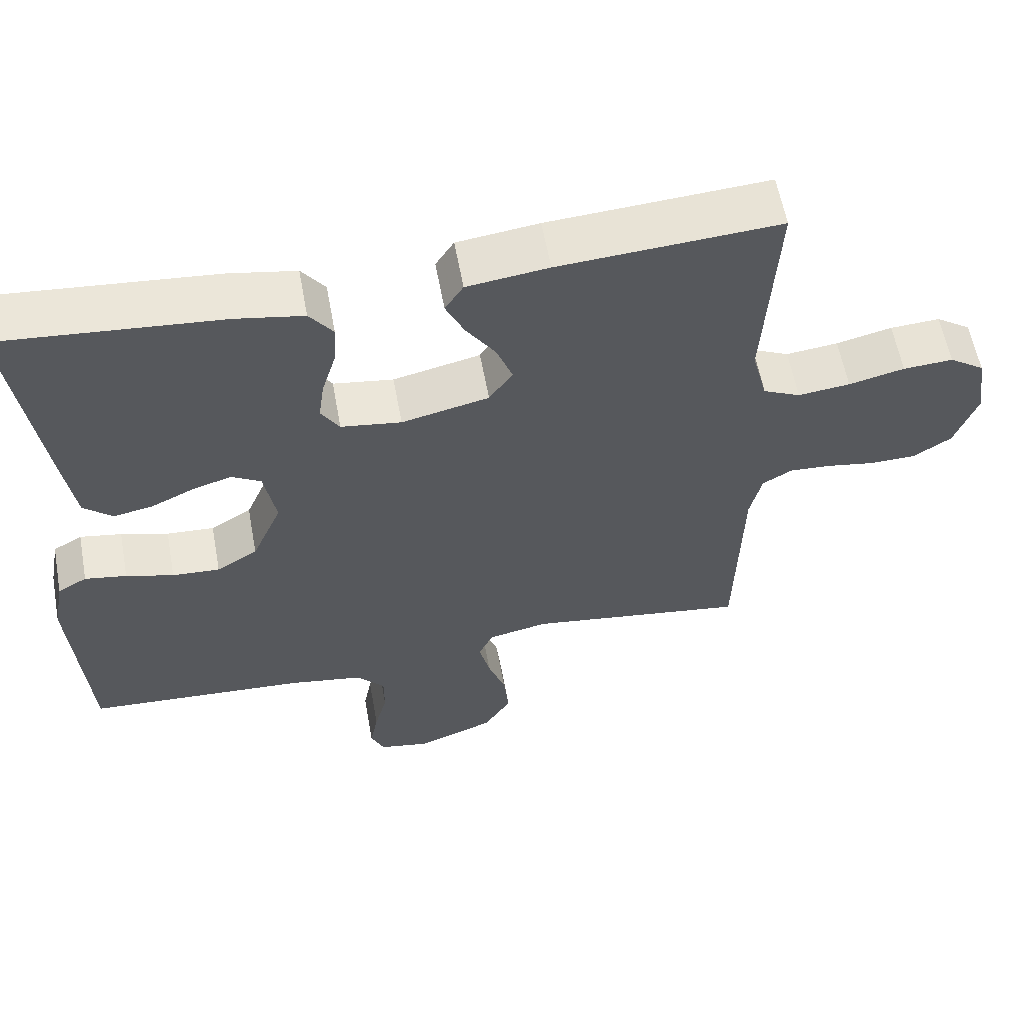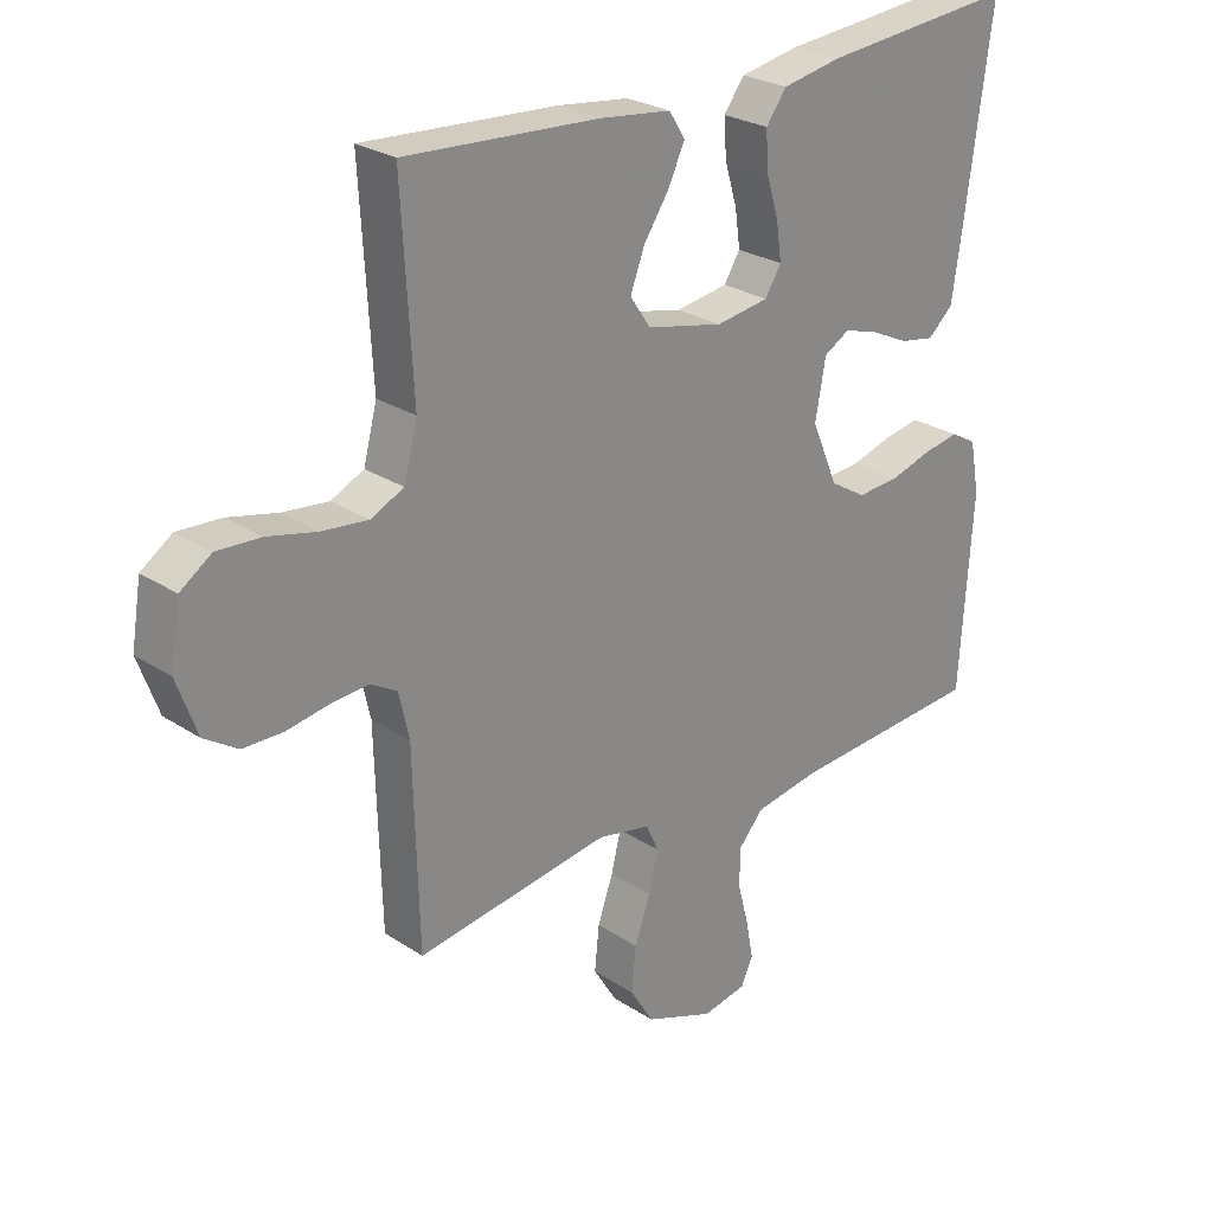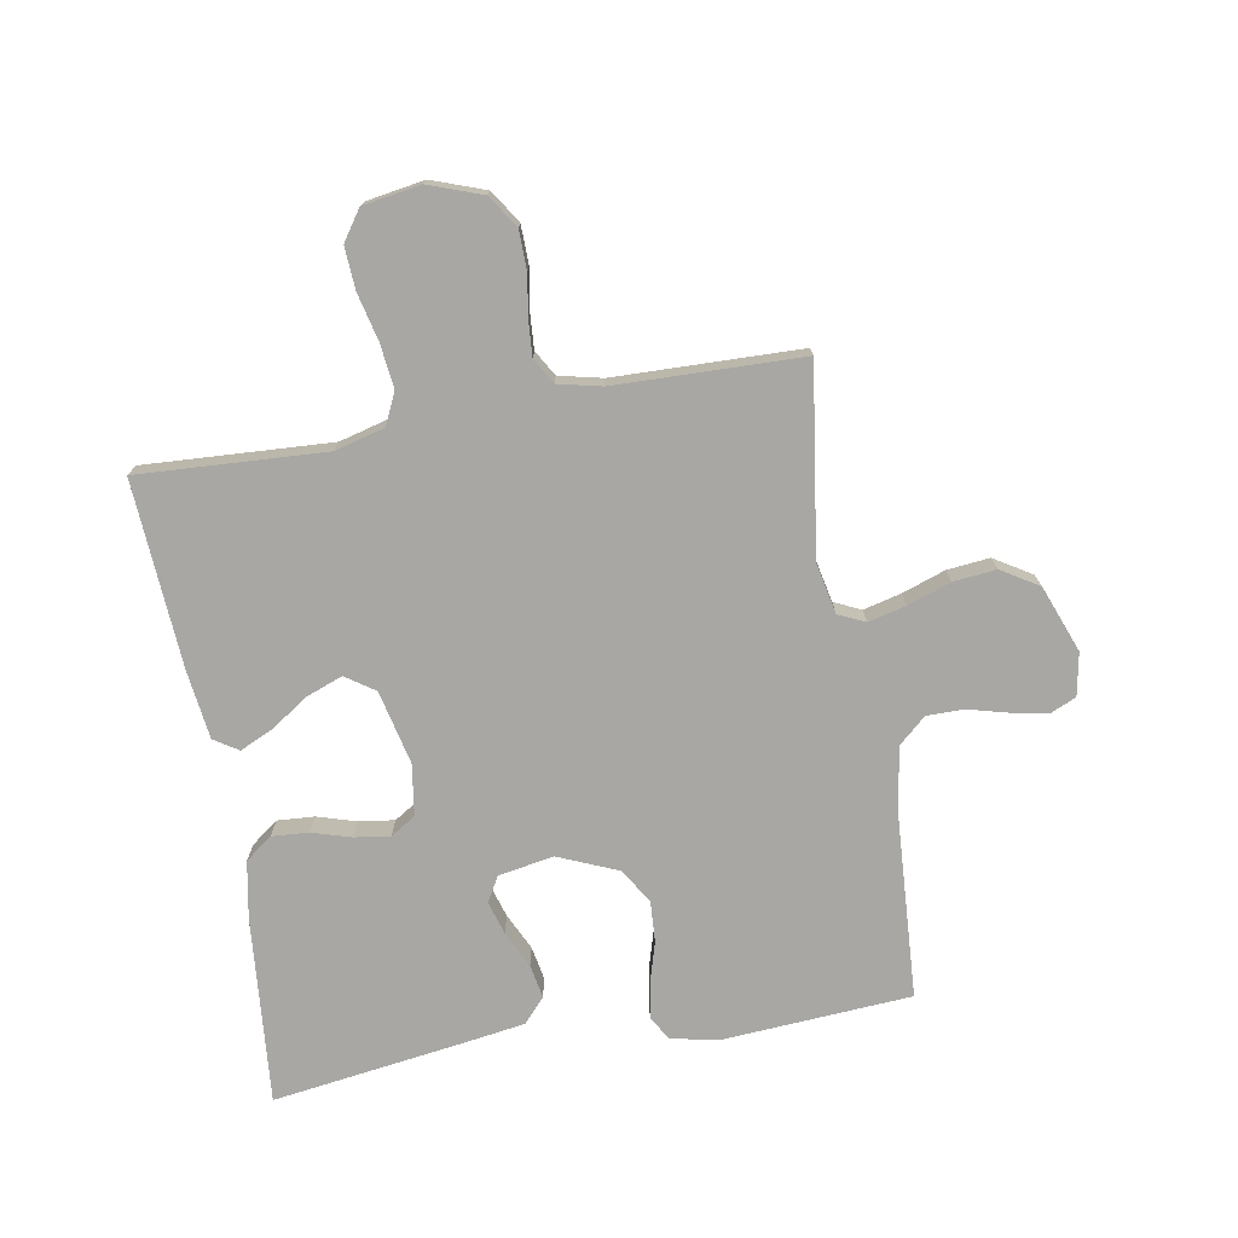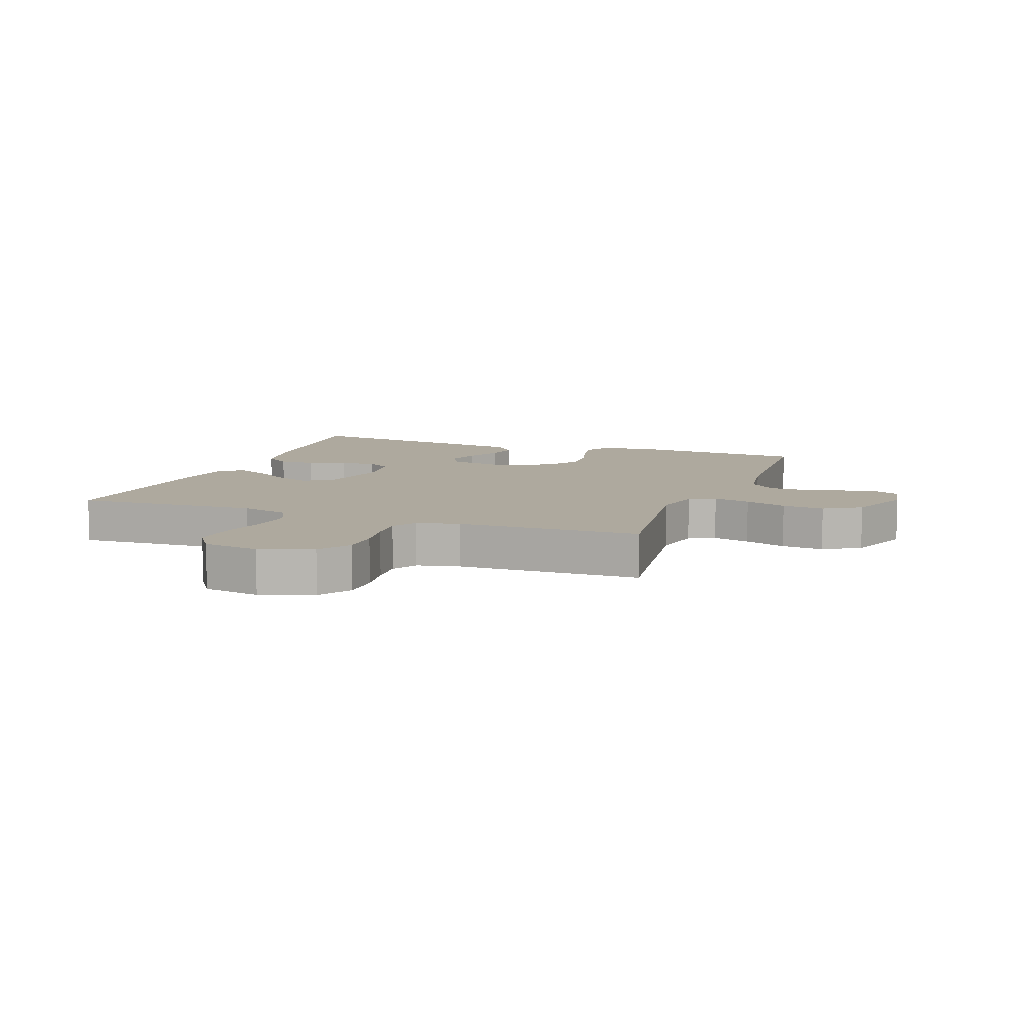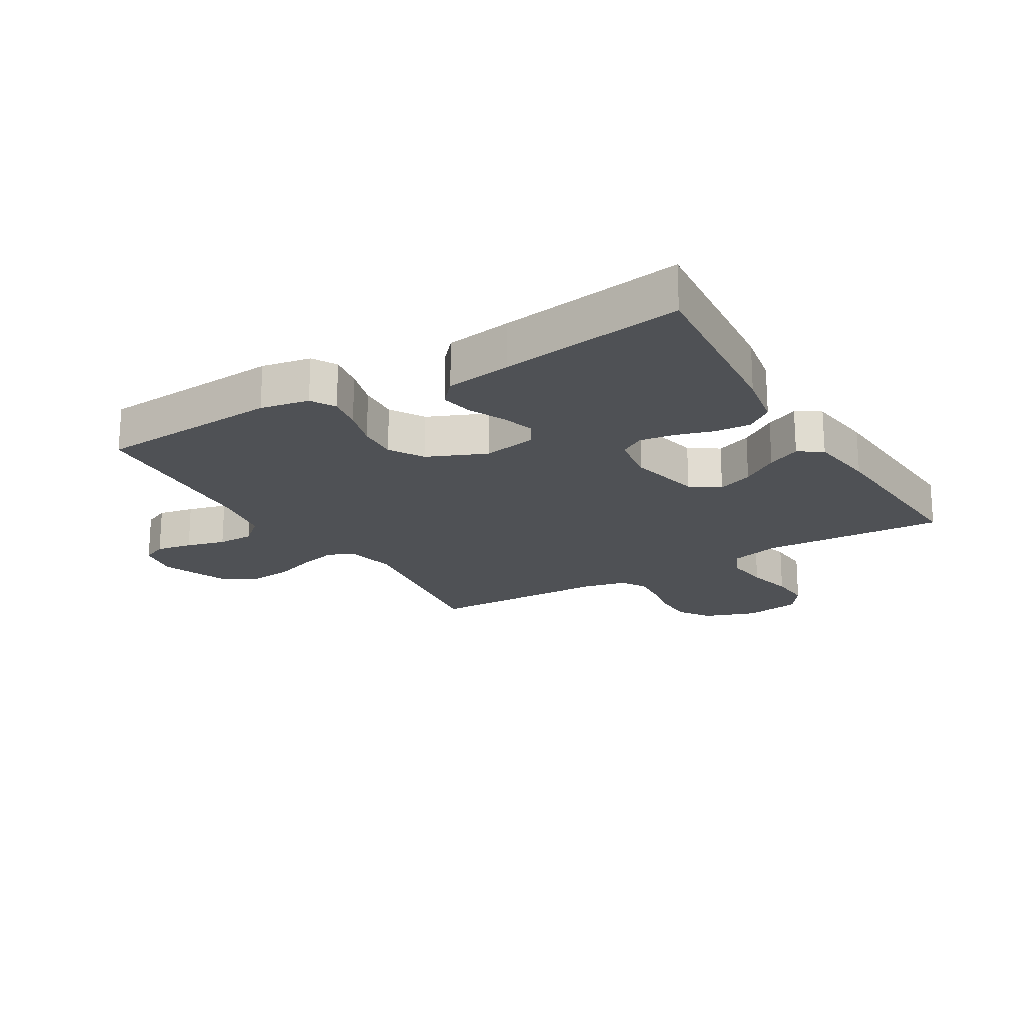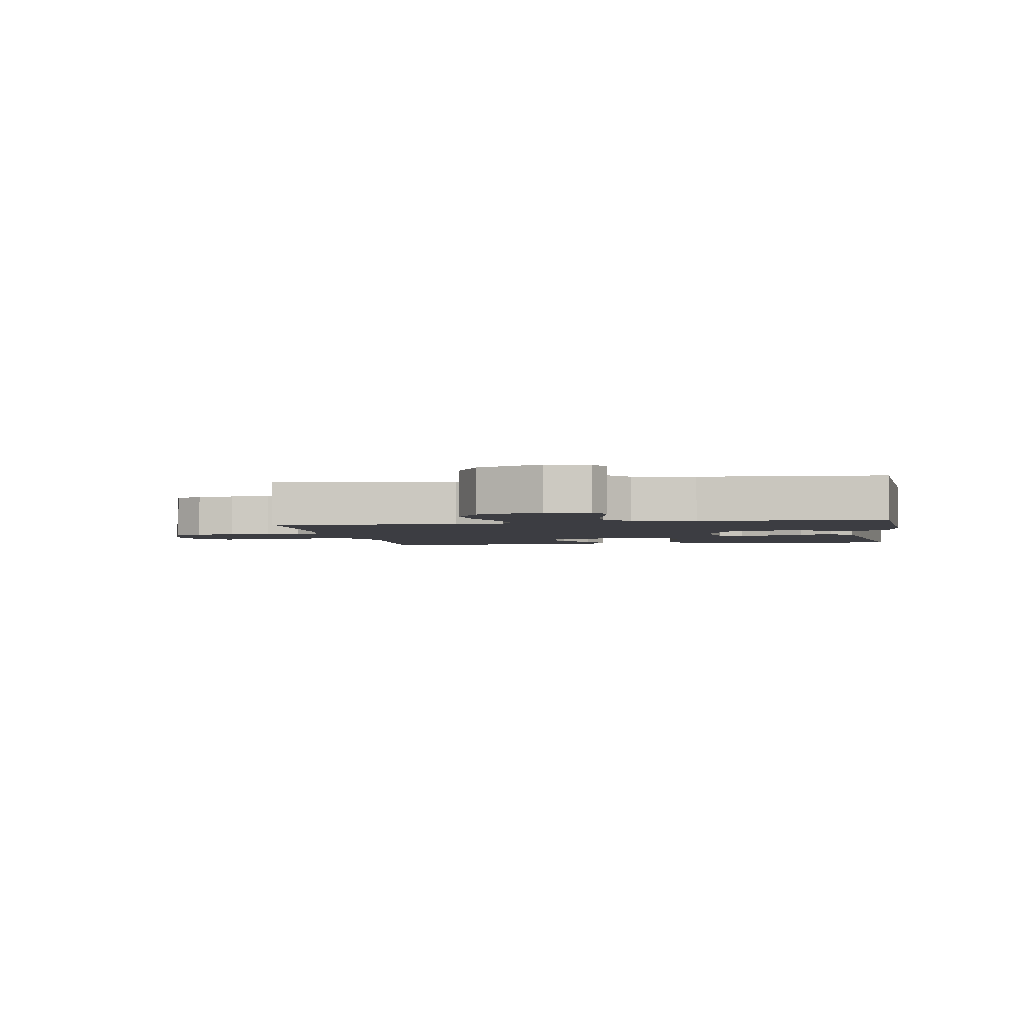
<metadata>
{"format":"obj","ext":"obj","renderer":"f3d","projection":"perspective","resolution":1024,"background":"white","views":[{"elev":59.3,"azim":-10.4,"up":"+Z"},{"elev":26.0,"azim":136.0,"up":"+Z"},{"elev":-74.7,"azim":100.0,"up":"+Y"},{"elev":9.0,"azim":110.5,"up":"+Y"},{"elev":-20.0,"azim":-59.1,"up":"+Y"},{"elev":-2.9,"azim":-170.5,"up":"+Y"}]}
</metadata>
<code>
v 0.5 0.07 0.5
v 0.483 0.07 0.2
v 0.504 0.07 0.12
v 0.555 0.07 0.096
v 0.626 0.07 0.104
v 0.702 0.07 0.122
v 0.77 0.07 0.126
v 0.818 0.07 0.093
v 0.833 0.07 0
v 0.802 0.07 -0.086
v 0.75 0.07 -0.12
v 0.687 0.07 -0.121
v 0.622 0.07 -0.11
v 0.565 0.07 -0.106
v 0.524 0.07 -0.13
v 0.508 0.07 -0.2
v 0.5 0.07 -0.5
v 0.2 0.07 -0.457
v 0.118 0.07 -0.474
v 0.098 0.07 -0.517
v 0.113 0.07 -0.578
v 0.137 0.07 -0.647
v 0.144 0.07 -0.716
v 0.107 0.07 -0.776
v 0 0.07 -0.817
v -0.069 0.07 -0.804
v -0.087 0.07 -0.763
v -0.076 0.07 -0.704
v -0.059 0.07 -0.64
v -0.059 0.07 -0.58
v -0.098 0.07 -0.536
v -0.2 0.07 -0.519
v -0.5 0.07 -0.5
v -0.52 0.07 -0.2
v -0.505 0.07 -0.12
v -0.465 0.07 -0.097
v -0.408 0.07 -0.107
v -0.343 0.07 -0.126
v -0.278 0.07 -0.13
v -0.222 0.07 -0.096
v -0.181 0.07 0
v -0.197 0.07 0.089
v -0.237 0.07 0.112
v -0.29 0.07 0.096
v -0.349 0.07 0.068
v -0.403 0.07 0.058
v -0.442 0.07 0.093
v -0.458 0.07 0.2
v -0.5 0.07 0.5
v -0.2 0.07 0.473
v -0.108 0.07 0.456
v -0.076 0.07 0.413
v -0.08 0.07 0.354
v -0.099 0.07 0.291
v -0.107 0.07 0.234
v -0.082 0.07 0.194
v 0 0.07 0.182
v 0.119 0.07 0.209
v 0.151 0.07 0.256
v 0.129 0.07 0.314
v 0.089 0.07 0.374
v 0.064 0.07 0.428
v 0.089 0.07 0.467
v 0.2 0.07 0.481
v 0.5 0 0.5
v 0.483 0 0.2
v 0.504 0 0.12
v 0.555 0 0.096
v 0.626 0 0.104
v 0.702 0 0.122
v 0.77 0 0.126
v 0.818 0 0.093
v 0.833 0 0
v 0.802 0 -0.086
v 0.75 0 -0.12
v 0.687 0 -0.121
v 0.622 0 -0.11
v 0.565 0 -0.106
v 0.524 0 -0.13
v 0.508 0 -0.2
v 0.5 0 -0.5
v 0.2 0 -0.457
v 0.118 0 -0.474
v 0.098 0 -0.517
v 0.113 0 -0.578
v 0.137 0 -0.647
v 0.144 0 -0.716
v 0.107 0 -0.776
v 0 0 -0.817
v -0.069 0 -0.804
v -0.087 0 -0.763
v -0.076 0 -0.704
v -0.059 0 -0.64
v -0.059 0 -0.58
v -0.098 0 -0.536
v -0.2 0 -0.519
v -0.5 0 -0.5
v -0.52 0 -0.2
v -0.505 0 -0.12
v -0.465 0 -0.097
v -0.408 0 -0.107
v -0.343 0 -0.126
v -0.278 0 -0.13
v -0.222 0 -0.096
v -0.181 0 0
v -0.197 0 0.089
v -0.237 0 0.112
v -0.29 0 0.096
v -0.349 0 0.068
v -0.403 0 0.058
v -0.442 0 0.093
v -0.458 0 0.2
v -0.5 0 0.5
v -0.2 0 0.473
v -0.108 0 0.456
v -0.076 0 0.413
v -0.08 0 0.354
v -0.099 0 0.291
v -0.107 0 0.234
v -0.082 0 0.194
v 0 0 0.182
v 0.119 0 0.209
v 0.151 0 0.256
v 0.129 0 0.314
v 0.089 0 0.374
v 0.064 0 0.428
v 0.089 0 0.467
v 0.2 0 0.481
f 63 64 1 2
f 60 61 62 63
f 59 60 63 2
f 58 59 2 3
f 57 58 3 4
f 56 57 4
f 51 52 53 54
f 51 54 55
f 50 51 55
f 49 50 55
f 48 49 55 56
f 44 45 46 47
f 43 44 47 48
f 35 36 37 38
f 35 38 39
f 32 33 34 35
f 31 32 35 39
f 30 31 39 40
f 26 27 28 29
f 24 25 26 29
f 24 29 30
f 21 22 23 24
f 20 21 24 30
f 19 20 30 40
f 16 17 18
f 15 16 18 19
f 10 11 12 13
f 10 13 14
f 9 10 14
f 8 9 14
f 5 6 7 8
f 4 5 8 14
f 43 48 56 4
f 15 19 40 41
f 15 41 42
f 15 42 43
f 4 14 15 43
f 66 65 128 127
f 127 126 125 124
f 66 127 124 123
f 67 66 123 122
f 68 67 122 121
f 68 121 120
f 118 117 116 115
f 119 118 115
f 119 115 114
f 119 114 113
f 120 119 113 112
f 111 110 109 108
f 112 111 108 107
f 102 101 100 99
f 103 102 99
f 99 98 97 96
f 103 99 96 95
f 104 103 95 94
f 93 92 91 90
f 93 90 89 88
f 94 93 88
f 88 87 86 85
f 94 88 85 84
f 104 94 84 83
f 82 81 80
f 83 82 80 79
f 77 76 75 74
f 78 77 74
f 78 74 73
f 78 73 72
f 72 71 70 69
f 78 72 69 68
f 68 120 112 107
f 105 104 83 79
f 106 105 79
f 107 106 79
f 107 79 78 68
f 1 65 66 2
f 2 66 67 3
f 3 67 68 4
f 4 68 69 5
f 5 69 70 6
f 6 70 71 7
f 7 71 72 8
f 8 72 73 9
f 9 73 74 10
f 10 74 75 11
f 11 75 76 12
f 12 76 77 13
f 13 77 78 14
f 14 78 79 15
f 15 79 80 16
f 16 80 81 17
f 17 81 82 18
f 18 82 83 19
f 19 83 84 20
f 20 84 85 21
f 21 85 86 22
f 22 86 87 23
f 23 87 88 24
f 24 88 89 25
f 25 89 90 26
f 26 90 91 27
f 27 91 92 28
f 28 92 93 29
f 29 93 94 30
f 30 94 95 31
f 31 95 96 32
f 32 96 97 33
f 33 97 98 34
f 34 98 99 35
f 35 99 100 36
f 36 100 101 37
f 37 101 102 38
f 38 102 103 39
f 39 103 104 40
f 40 104 105 41
f 41 105 106 42
f 42 106 107 43
f 43 107 108 44
f 44 108 109 45
f 45 109 110 46
f 46 110 111 47
f 47 111 112 48
f 48 112 113 49
f 49 113 114 50
f 50 114 115 51
f 51 115 116 52
f 52 116 117 53
f 53 117 118 54
f 54 118 119 55
f 55 119 120 56
f 56 120 121 57
f 57 121 122 58
f 58 122 123 59
f 59 123 124 60
f 60 124 125 61
f 61 125 126 62
f 62 126 127 63
f 63 127 128 64
f 64 128 65 1

</code>
